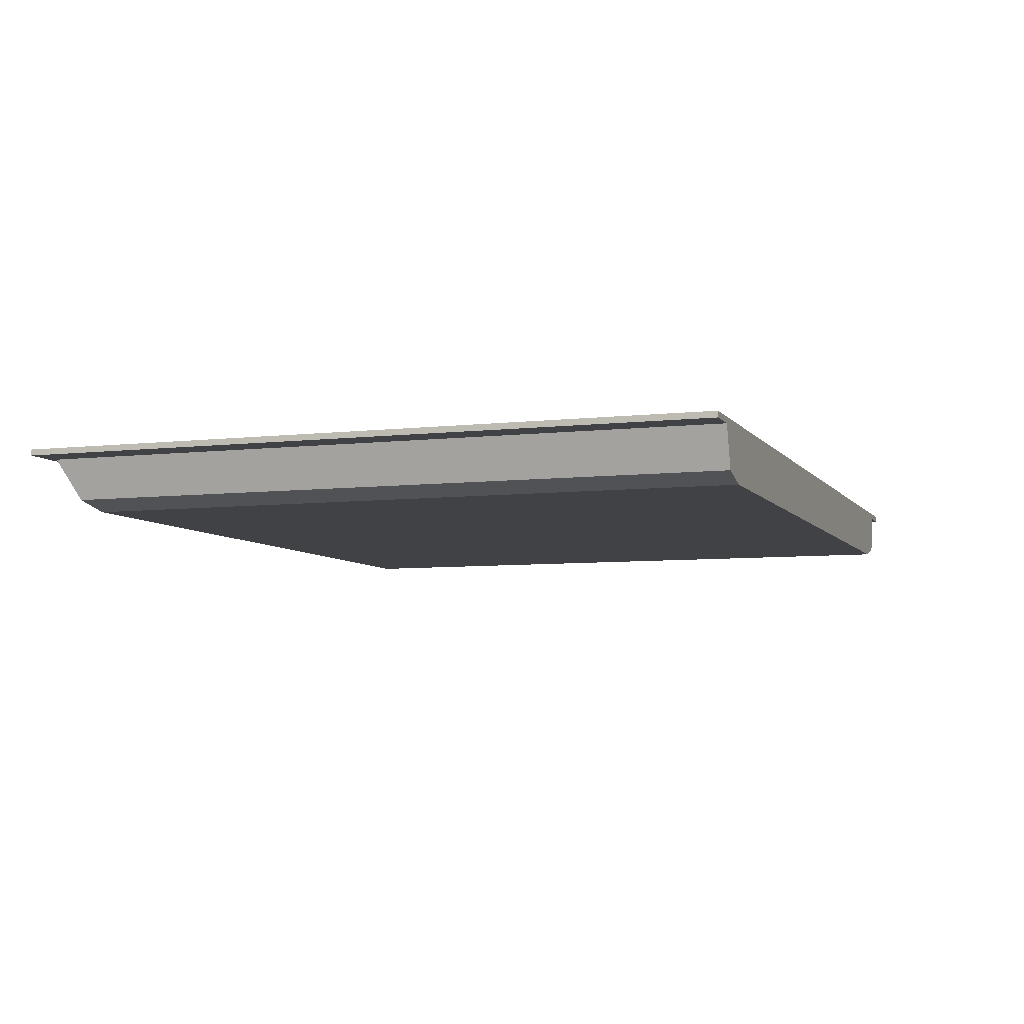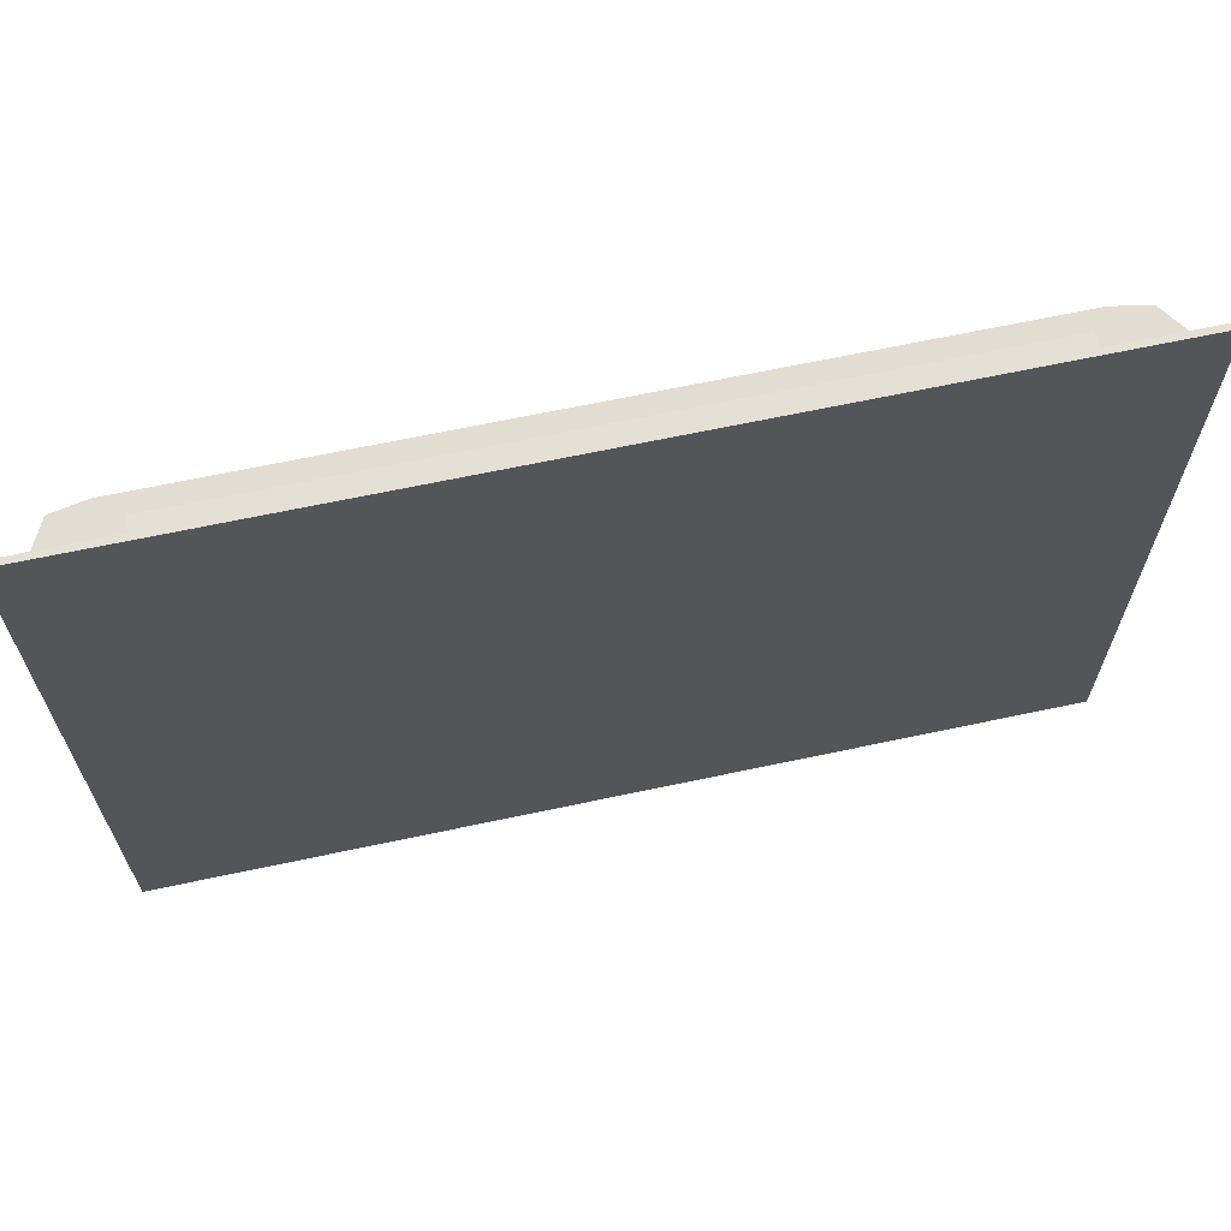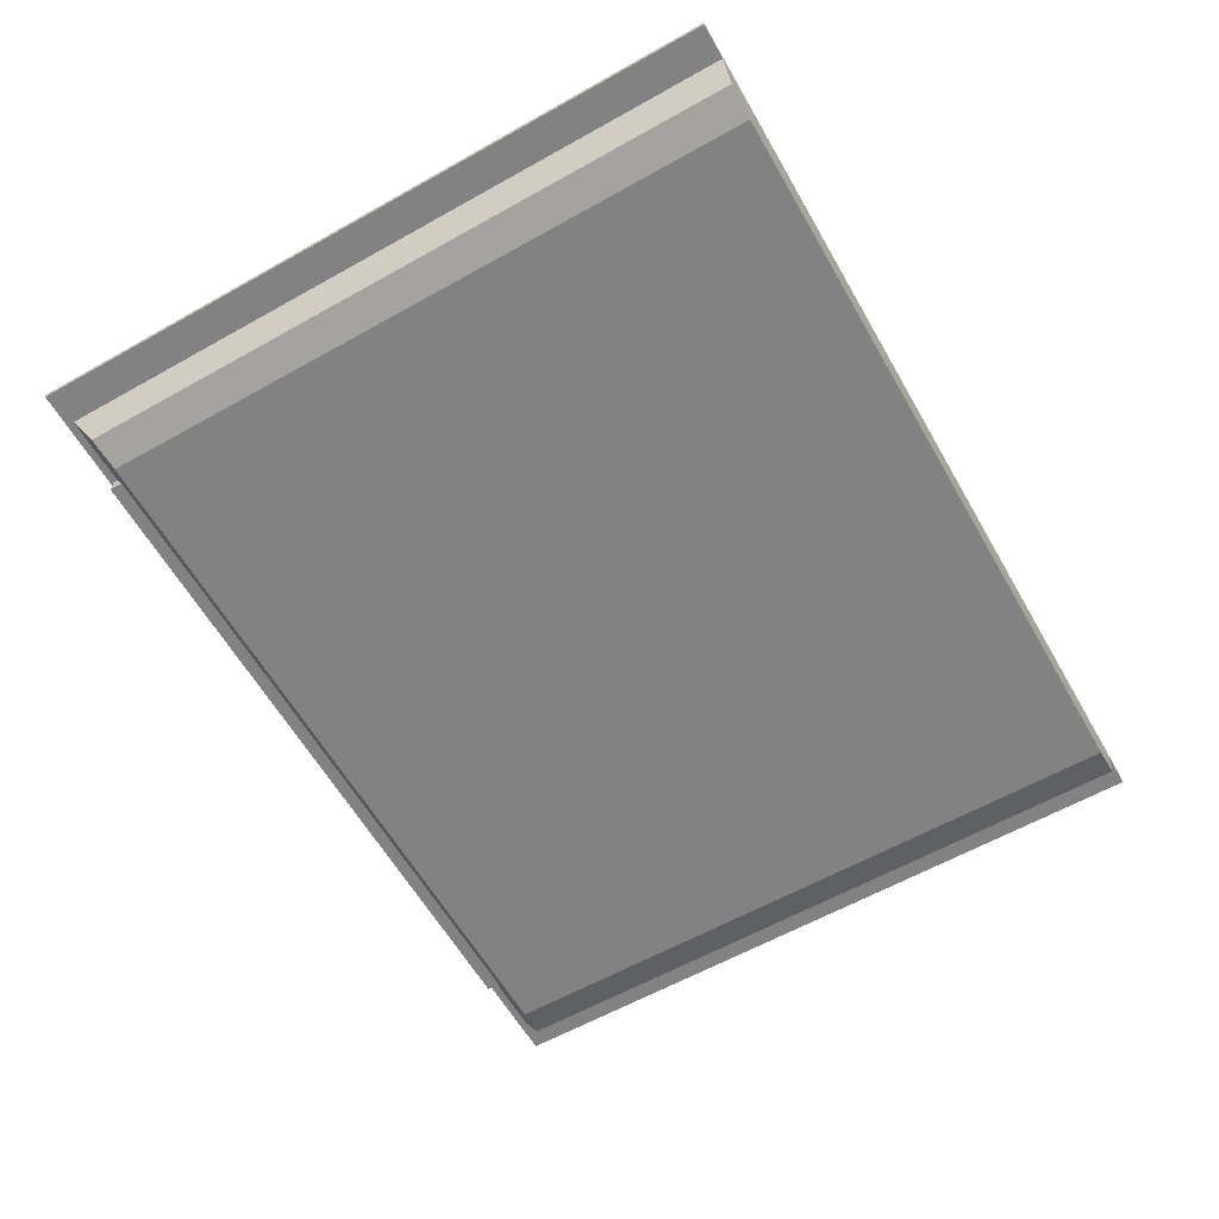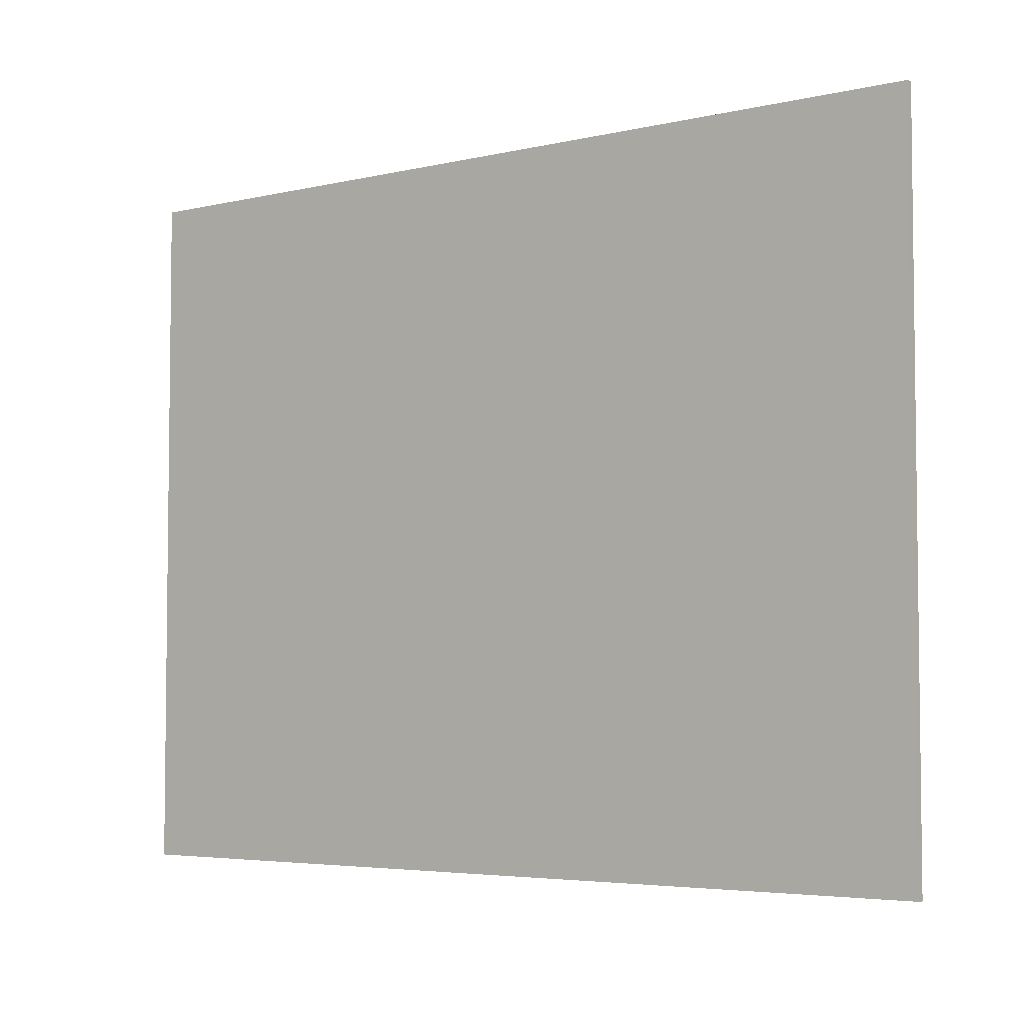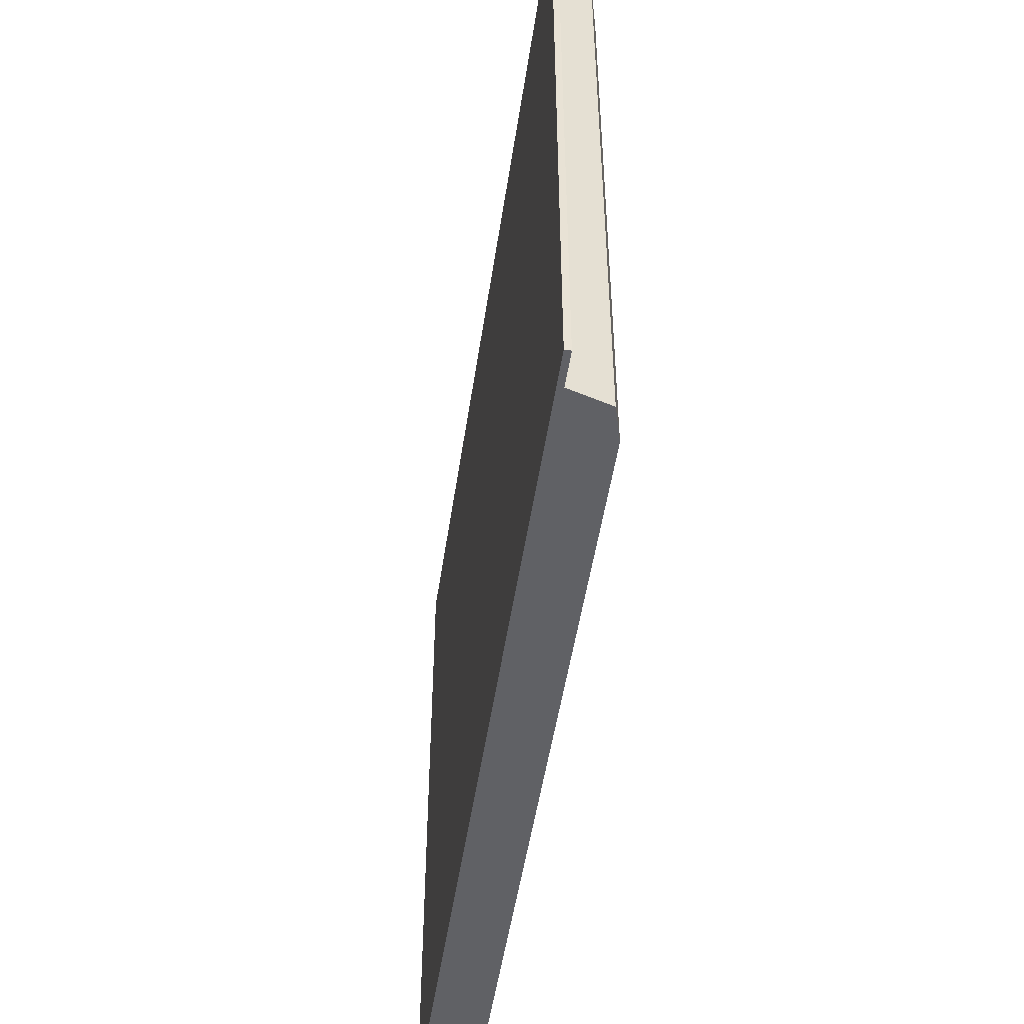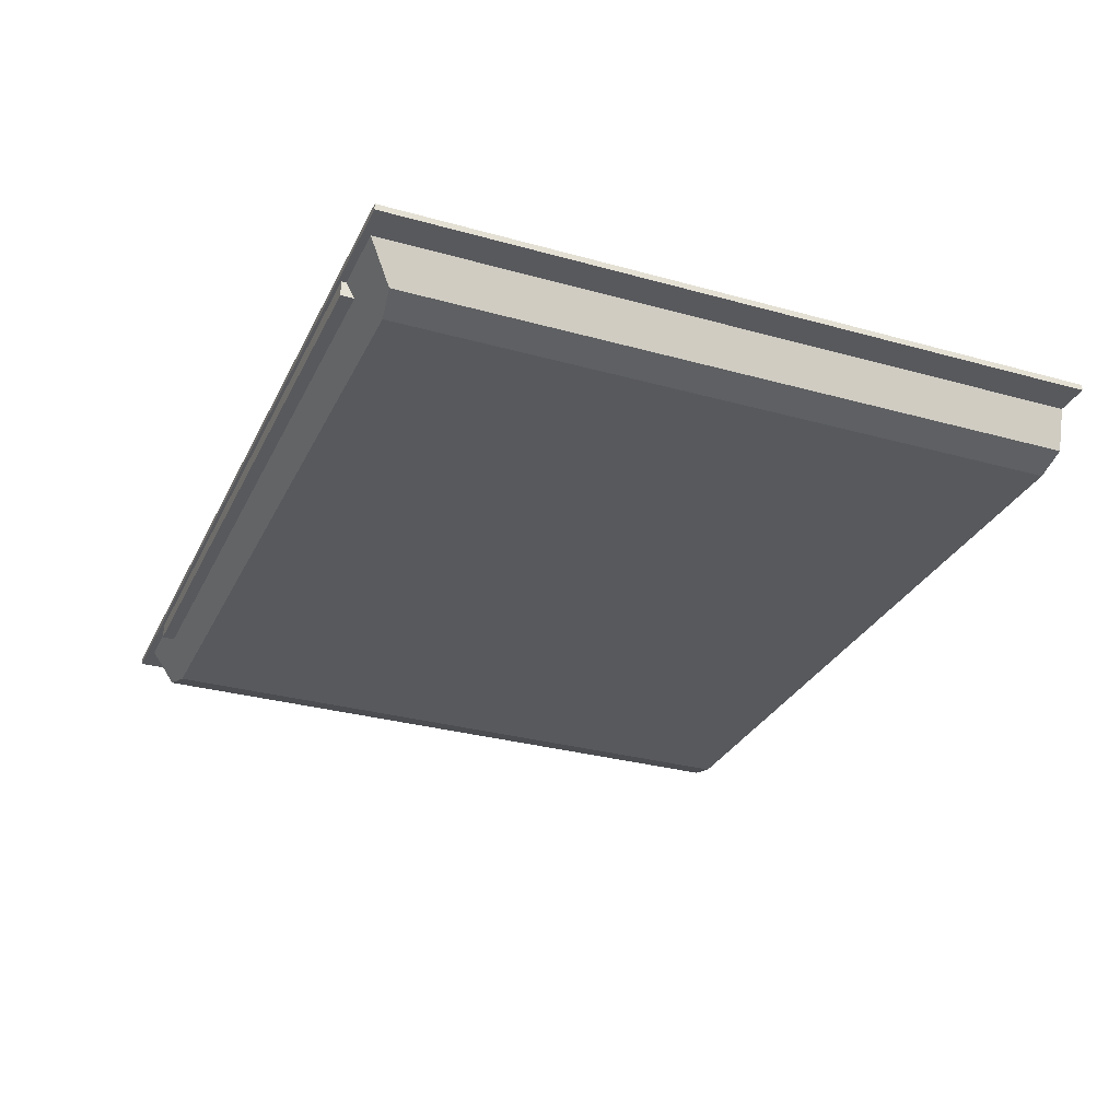
<metadata>
{"format":"obj","ext":"obj","renderer":"f3d","projection":"perspective","resolution":1024,"background":"white","views":[{"elev":-6.5,"azim":-70.5,"up":"+Z"},{"elev":66.1,"azim":-12.1,"up":"+Y"},{"elev":-60.8,"azim":-60.2,"up":"+Z"},{"elev":-4.5,"azim":37.1,"up":"+Y"},{"elev":-50.1,"azim":81.6,"up":"+Y"},{"elev":-30.0,"azim":-112.2,"up":"+Z"}]}
</metadata>
<code>
o door_mesh_mesh23.001
v 0.542 0 -0.022
v 0.052 0 -0.022
v 0.052 0.441 -0.022
v 0.542 0.441 -0.022
v 0.525 0.4535 0.001
v 0.5715 0.459 0.011
v 0.5635 0.4443 -0.016
v 0.542 0.441 -0.022
v 0.052 0.441 -0.022
v 0.069 0.4535 0.001
v 0.0305 0.4443 -0.016
v 0.0225 0.459 0.011
v 0.069 0.459 0.011
v 0.525 0.459 0.011
v 0.069 0.462 0.001
v 0.069 0.462 0.011
v 0.525 0.462 0.011
v 0.525 0.462 0.001
v 0.069 0.462 0.001
v 0.525 0.462 0.001
v 0.525 0.4535 0.001
v 0.069 0.4535 0.001
v 0 -0 0.011
v 0 0.464 0.011
v 0.0225 0.459 0.011
v 0.069 0.462 0.011
v 0.069 0.459 0.011
v 0.594 0.464 0.011
v 0.525 0.462 0.011
v 0.5715 0.459 0.011
v 0.594 -0 0.011
v 0.5715 -0 0.011
v 0.525 0.459 0.011
v 0.0225 -0 0.011
v 0.594 0.464 0.015
v 0.594 -0 0.015
v 0 0.464 0.015
v 0 -0 0.015
v 0.069 0.462 0.001
v 0.069 0.4535 0.001
v 0.069 0.459 0.011
v 0.069 0.462 0.011
v 0.525 0.462 0.001
v 0.525 0.462 0.011
v 0.525 0.459 0.011
v 0.525 0.4535 0.001
v 0.5635 0 -0.016
v 0.542 0 -0.022
v 0.542 0.441 -0.022
v 0.5635 0.4443 -0.016
v 0.5715 -0 0.011
v 0.5635 0 -0.016
v 0.5635 0.4443 -0.016
v 0.5715 0.459 0.011
v 0.0305 0 -0.016
v 0.0305 0.4443 -0.016
v 0.052 0.441 -0.022
v 0.052 0 -0.022
v 0.0225 -0 0.011
v 0.0225 0.459 0.011
v 0.0305 0.4443 -0.016
v 0.0305 0 -0.016
v 0.5715 -0 0.011
v 0.0225 -0 0.011
v 0.052 0 -0.022
v 0.542 0 -0.022
v 0.0305 0 -0.016
v 0 -0 0.015
v 0 -0 0.011
v 0.594 -0 0.015
v 0.5635 0 -0.016
v 0.594 -0 0.011
v 0.594 0.464 0.015
v 0.594 0.464 0.011
v 0 0.464 0.011
v 0 0.464 0.015
v 0 -0 0.015
v 0 0.464 0.015
v 0 0.464 0.011
v 0 -0 0.011
v 0.594 0.464 0.015
v 0.594 -0 0.015
v 0.594 -0 0.011
v 0.594 0.464 0.011
v 0.098 0.439 0.04311
f 1 2 3
f 3 4 1
f 5 6 7
f 7 8 5
f 8 9 10
f 10 9 11
f 10 5 8
f 12 13 10
f 11 12 10
f 5 14 6
f 15 16 17
f 17 18 15
f 19 20 21
f 21 22 19
f 23 24 25
f 26 27 25
f 25 24 26
f 24 28 29
f 29 28 30
f 31 32 30
f 29 26 24
f 30 28 31
f 30 33 29
f 25 34 23
f 37 38 36 35
f 39 40 41
f 41 42 39
f 43 44 45
f 45 46 43
f 47 48 49
f 49 50 47
f 51 52 53
f 53 54 51
f 55 56 57
f 57 58 55
f 59 60 61
f 61 62 59
f 63 64 65
f 65 66 63
f 64 67 65
f 68 69 64
f 70 68 63
f 64 63 68
f 66 71 63
f 63 72 70
f 73 74 75
f 75 76 73
f 77 78 79
f 79 80 77
f 81 82 83
f 83 84 81

</code>
